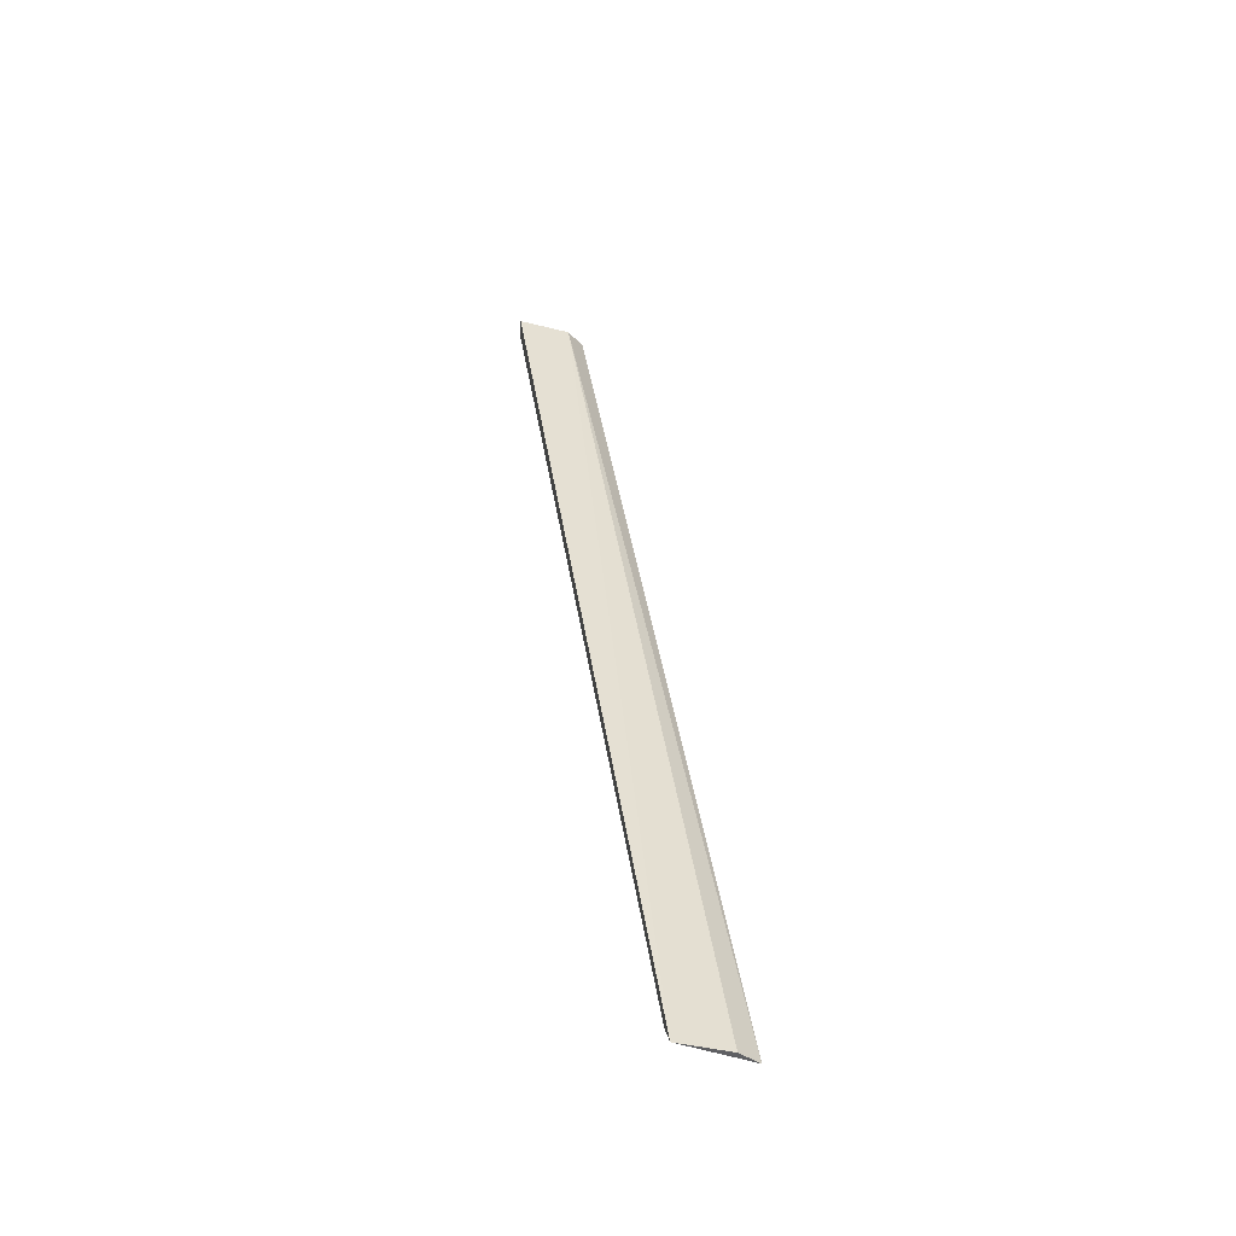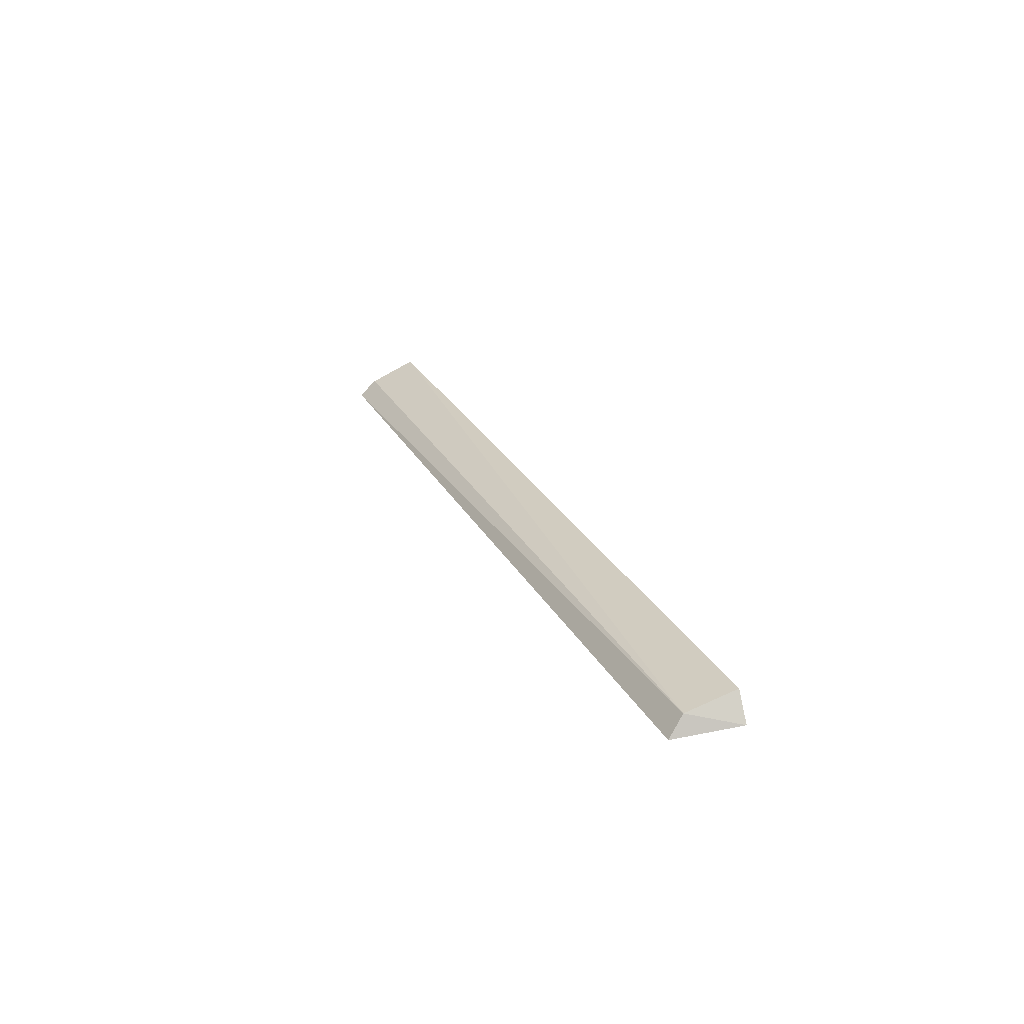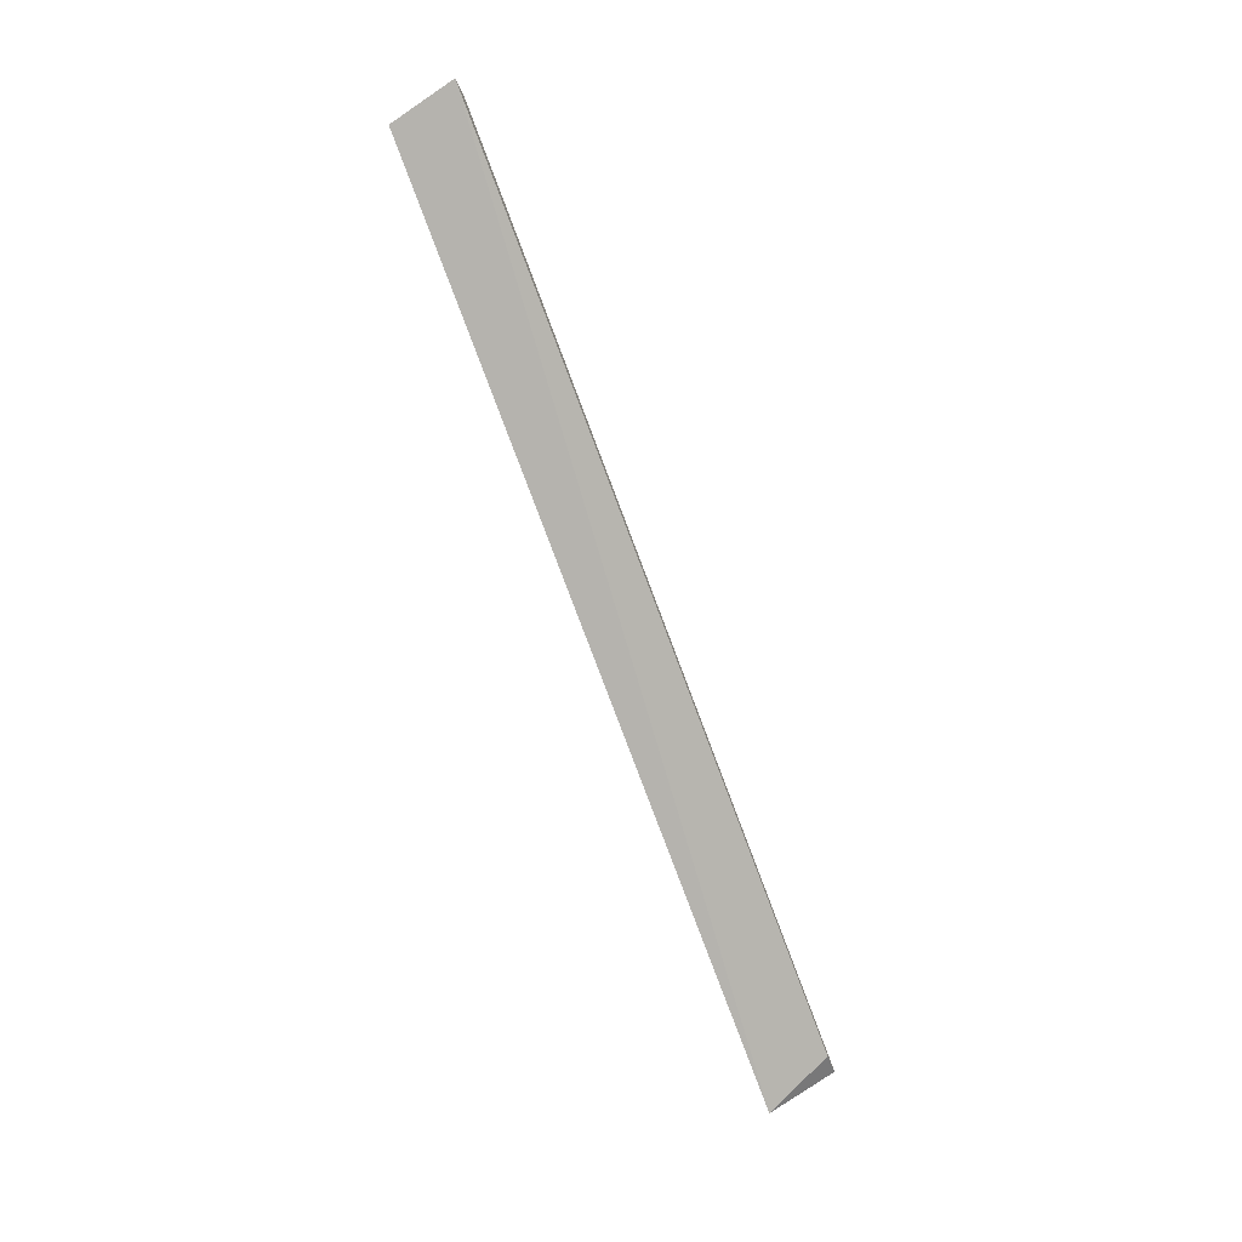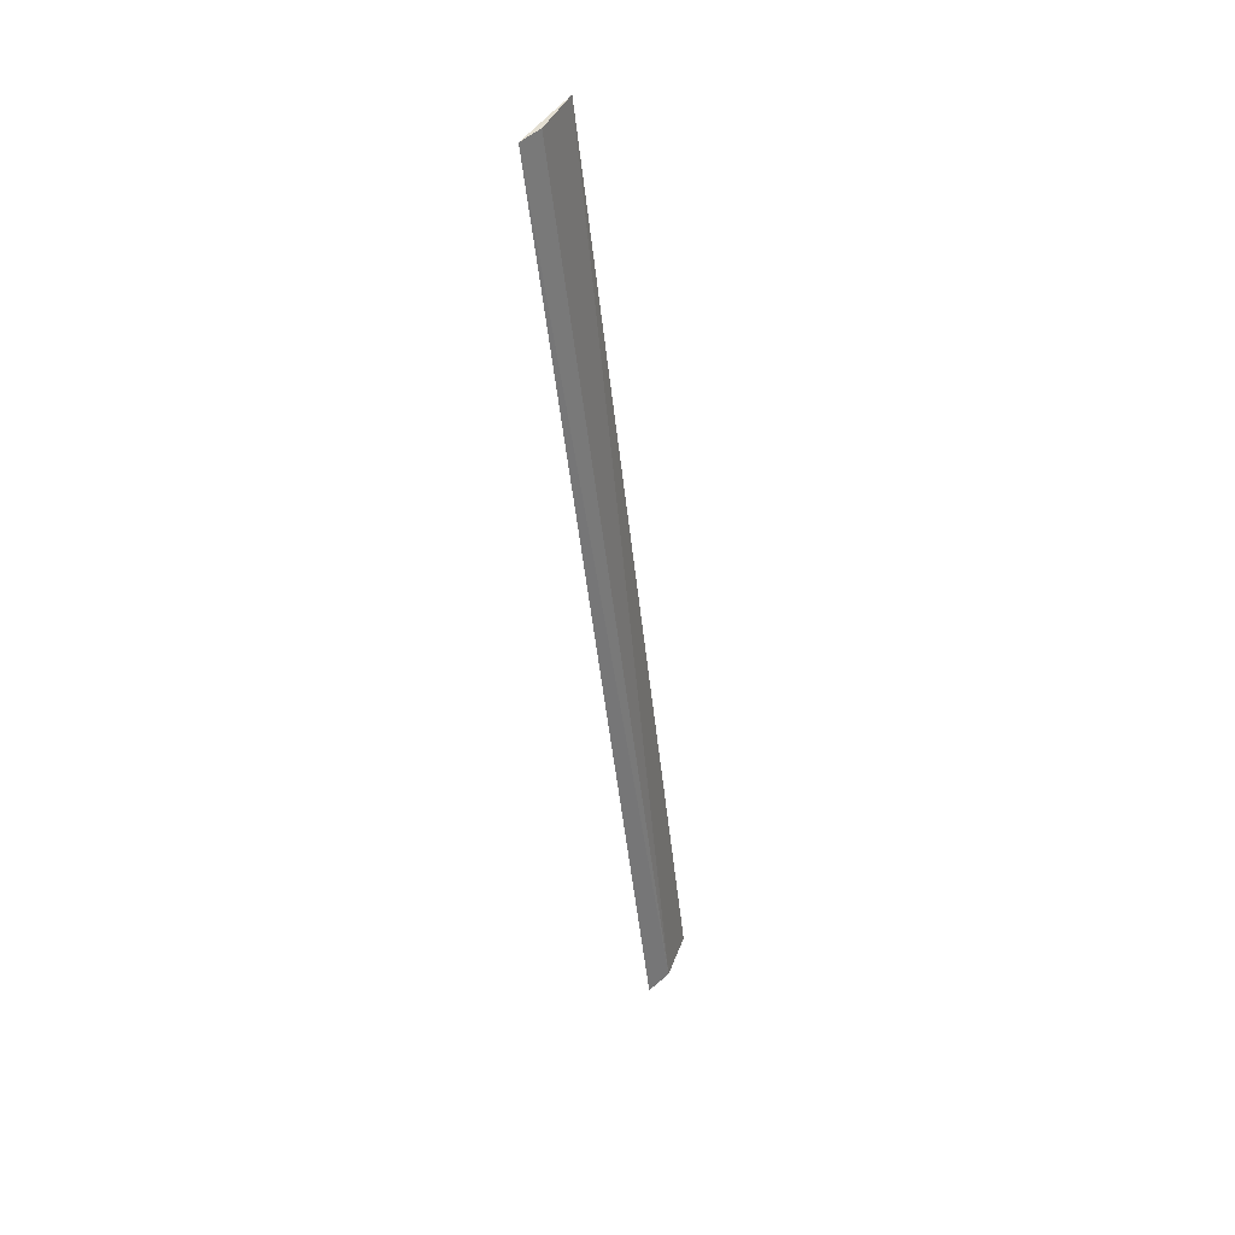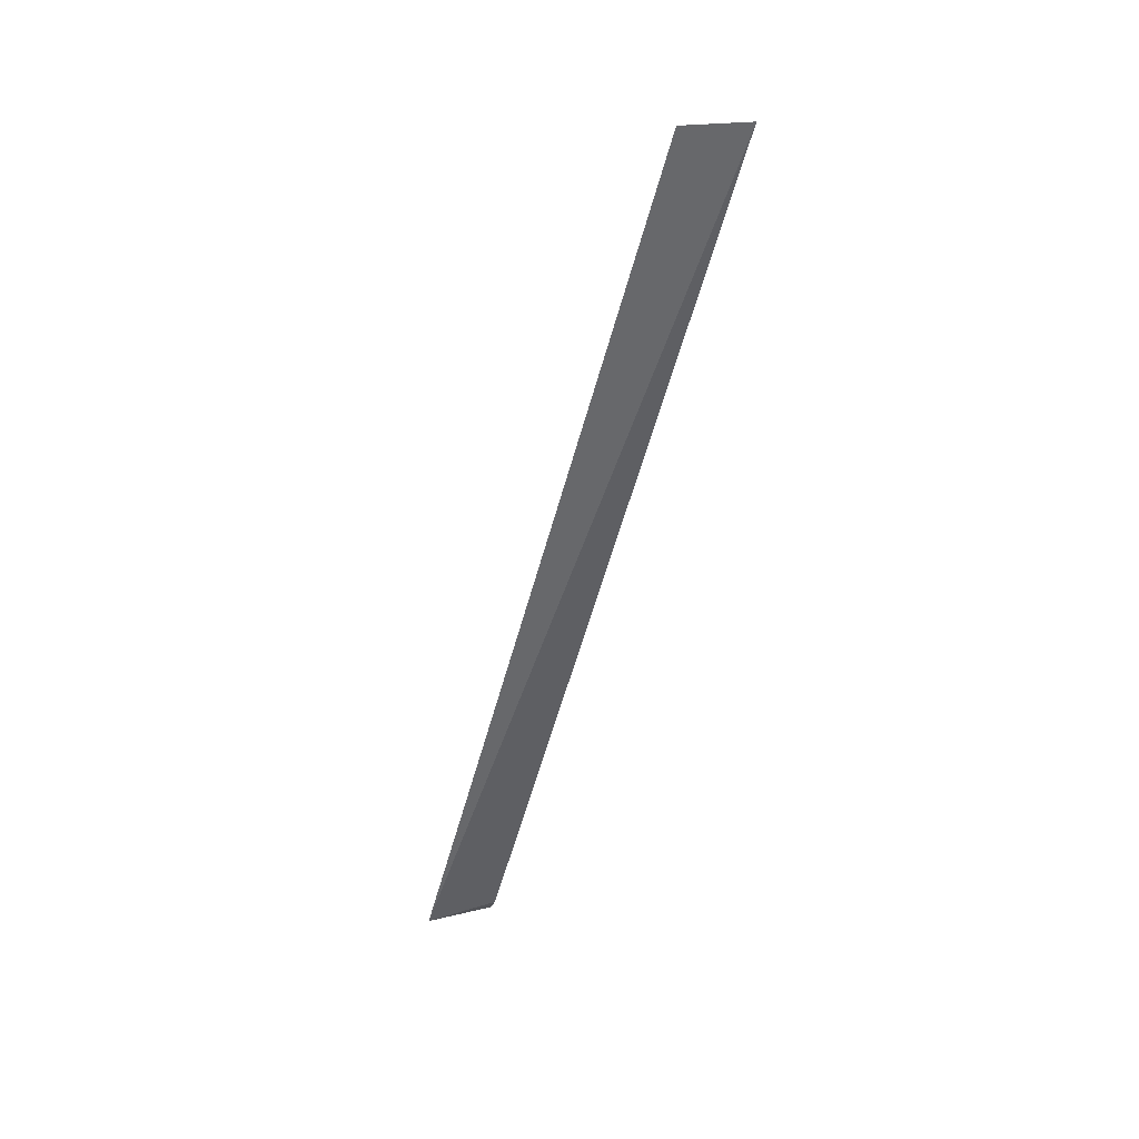
<metadata>
{"format":"obj","ext":"obj","renderer":"f3d","projection":"perspective","resolution":1024,"background":"white","views":[{"elev":40.9,"azim":-98.4,"up":"+Z"},{"elev":22.5,"azim":70.0,"up":"+Z"},{"elev":-76.7,"azim":110.5,"up":"+Z"},{"elev":-50.0,"azim":-83.5,"up":"+Y"},{"elev":-54.6,"azim":75.5,"up":"+Z"}]}
</metadata>
<code>
v 0.1914 0.3904 0.01577
v 0.1979 0.4167 0.01995
v 0.191 0.4167 0.03067
v -0.1956 0.4167 0.03279
v -0.1956 0.389 0.0173
v 0.1897 0.3965 0.02407
v -0.1857 0.4167 0.0266
v -0.1956 0.3965 0.02407
f 3 2 4
f 5 2 1
f 6 1 2
f 6 2 3
f 6 5 1
f 6 3 4
f 7 5 4
f 7 4 2
f 7 2 5
f 8 6 4
f 8 4 5
f 8 5 6

</code>
